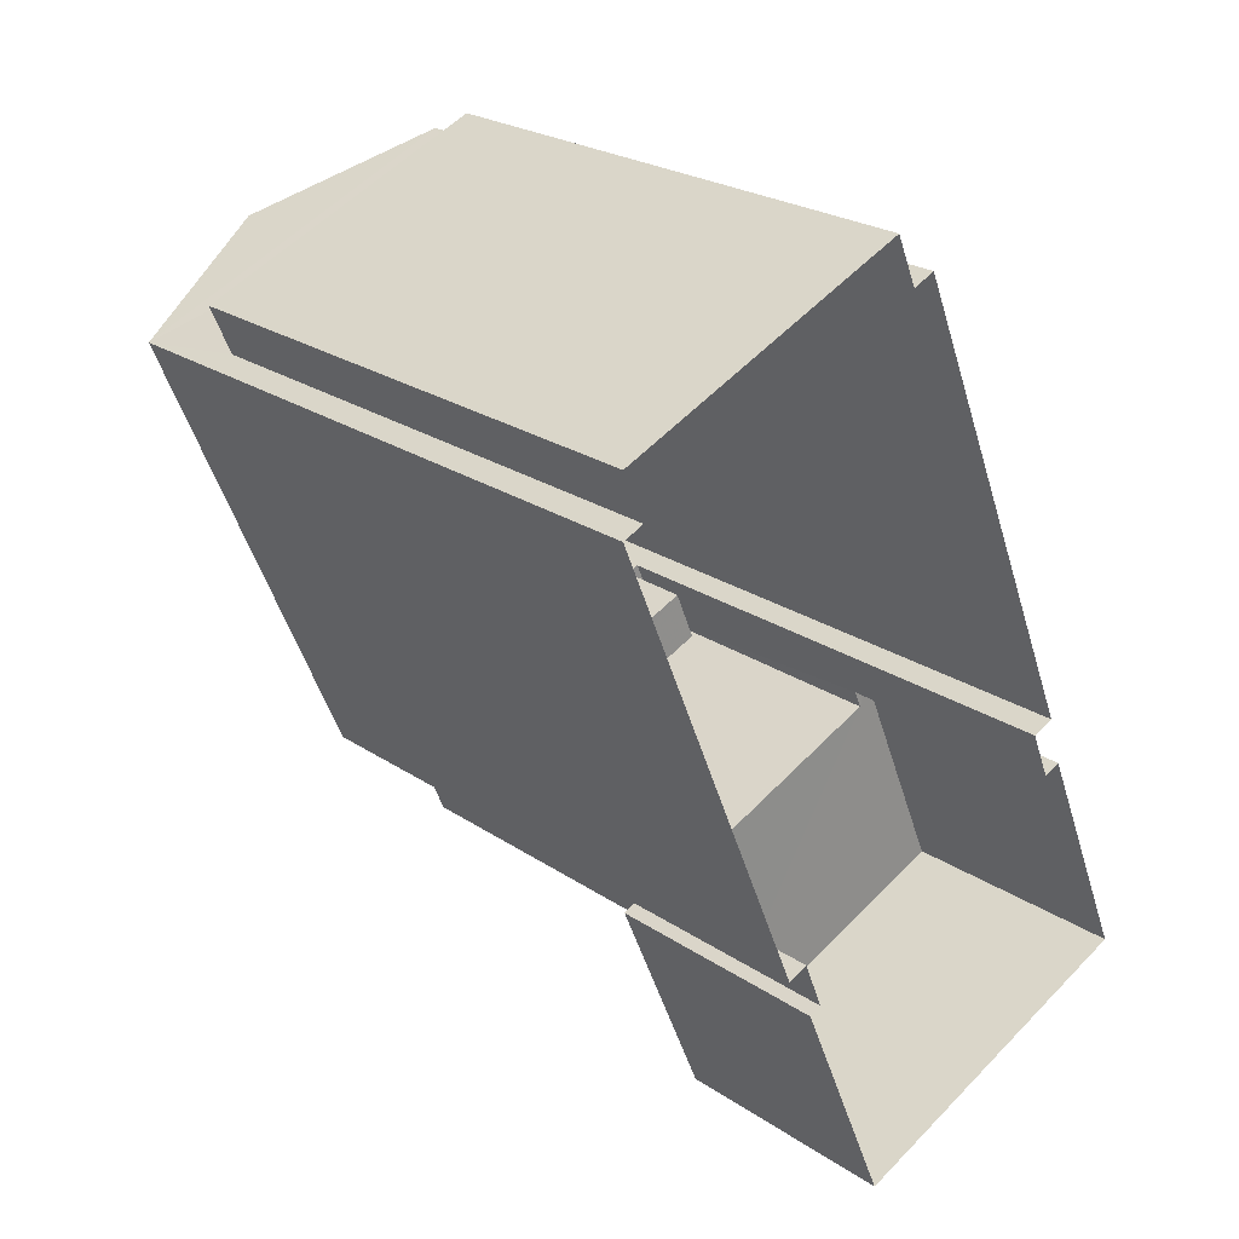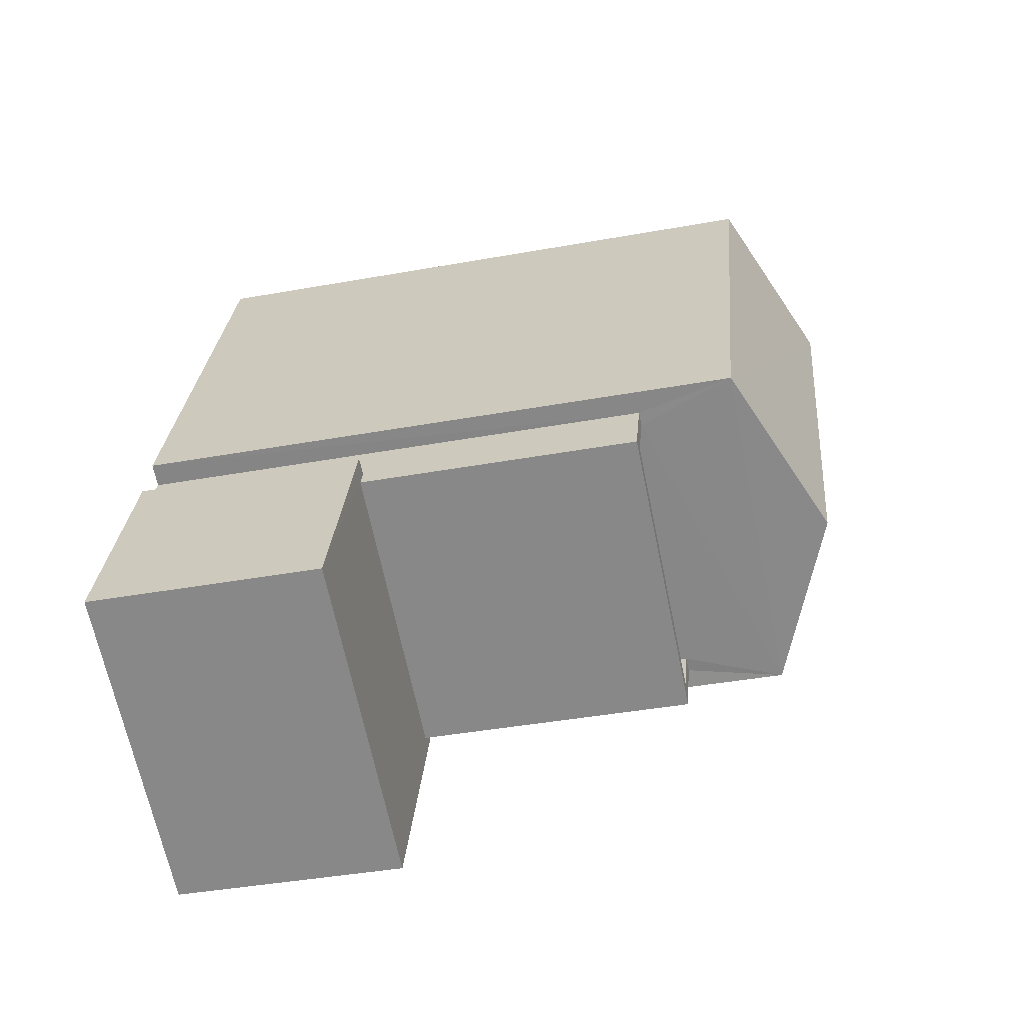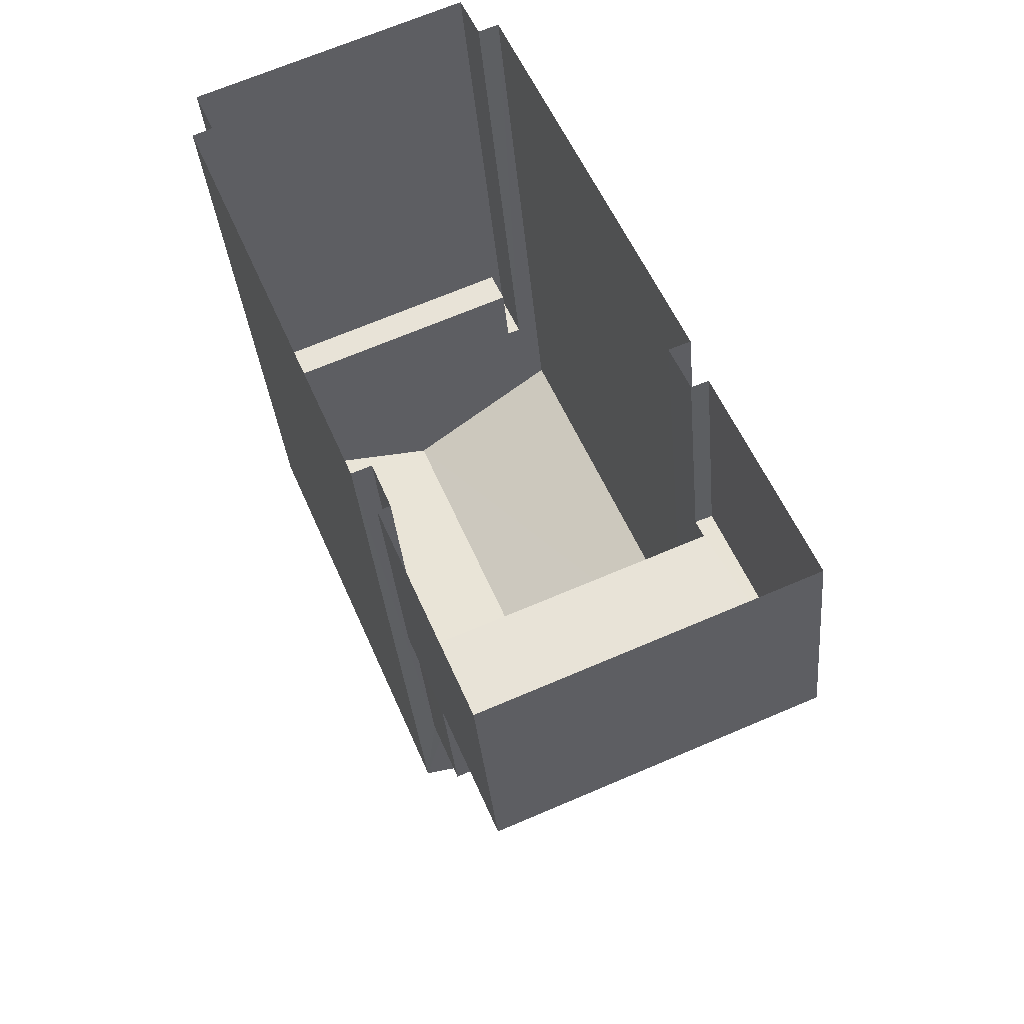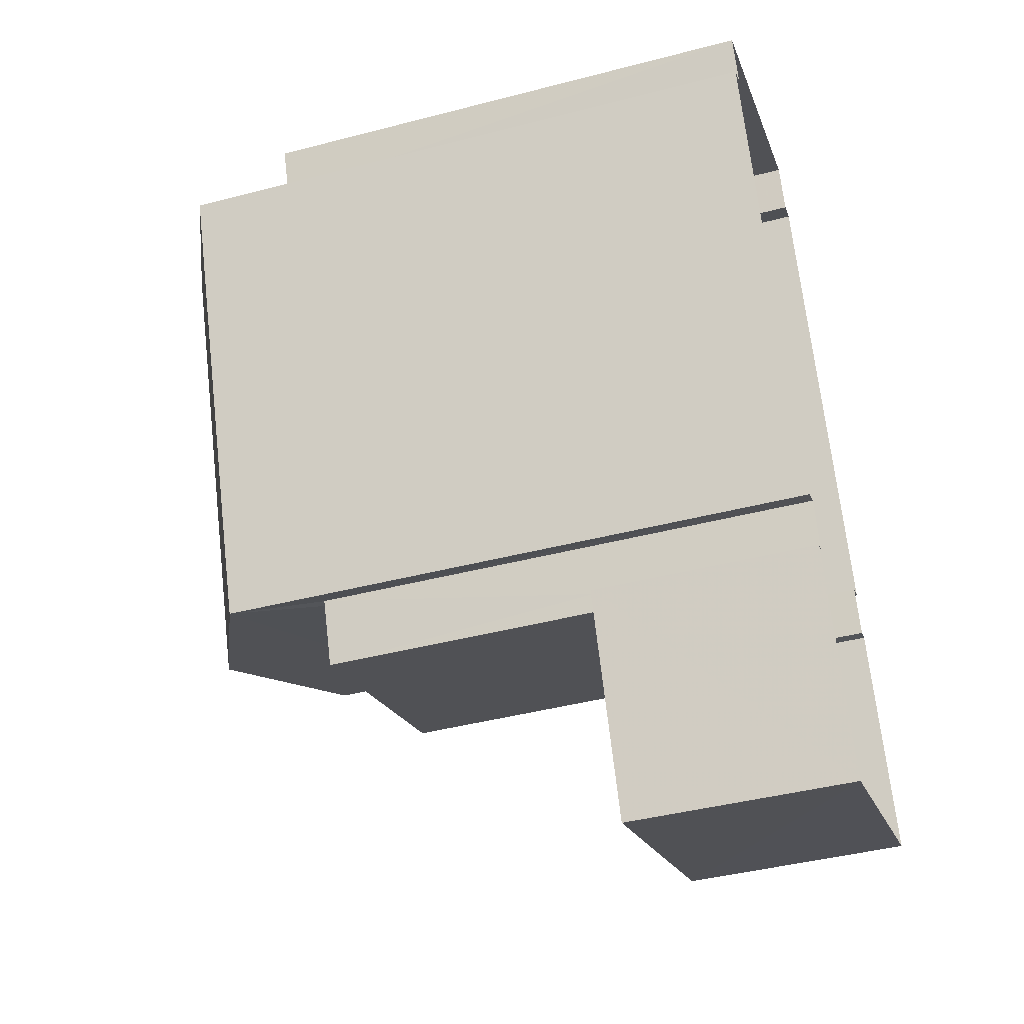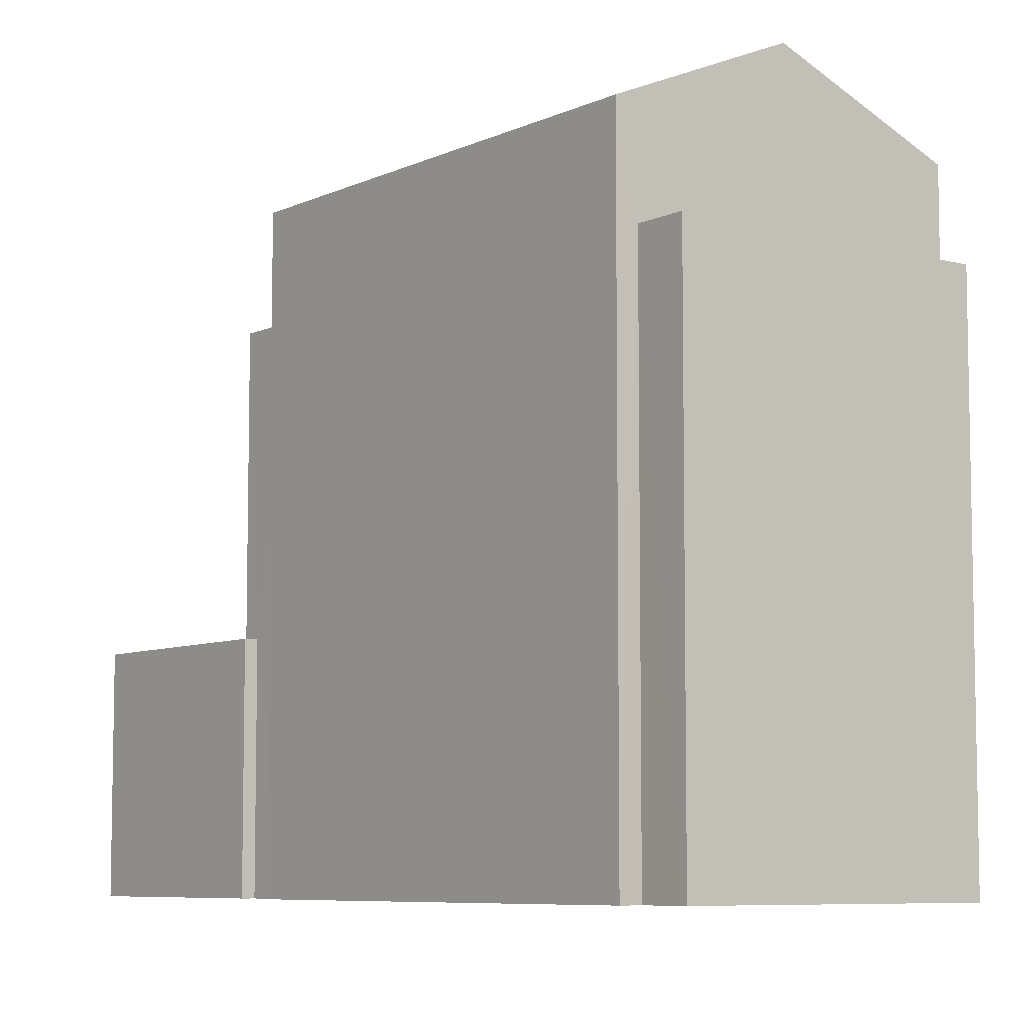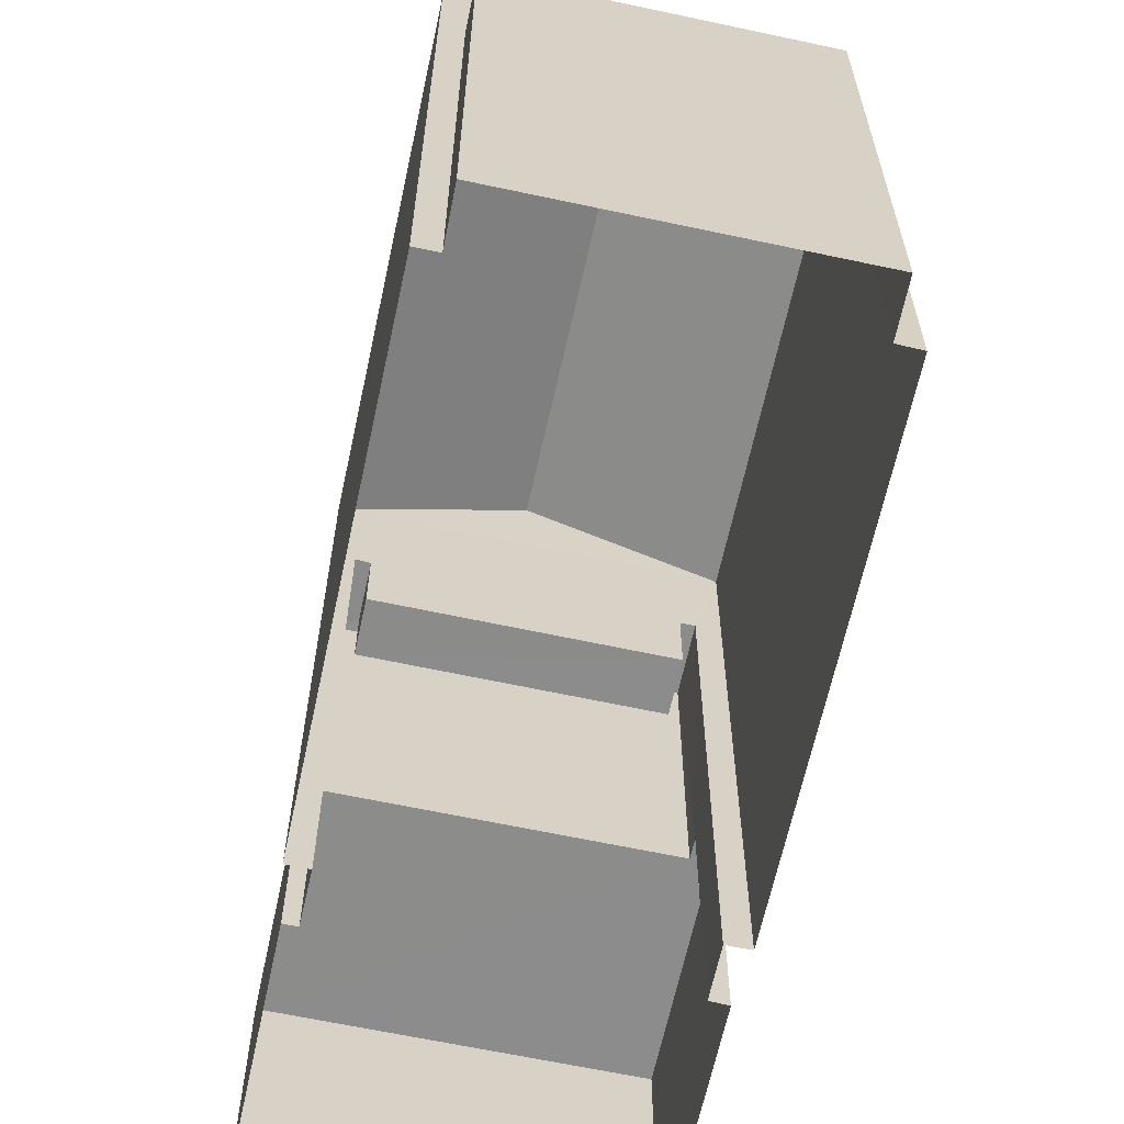
<metadata>
{"format":"obj","ext":"obj","renderer":"f3d","projection":"perspective","resolution":1024,"background":"white","views":[{"elev":24.2,"azim":137.7,"up":"+Y"},{"elev":-41.1,"azim":-77.6,"up":"+Y"},{"elev":-33.9,"azim":-175.0,"up":"+Y"},{"elev":-42.9,"azim":107.2,"up":"+Y"},{"elev":-7.3,"azim":119.9,"up":"+Z"},{"elev":-64.1,"azim":145.1,"up":"+Z"}]}
</metadata>
<code>
v -8.96e+04 -9.956e+04 4.772
v -8.961e+04 -9.957e+04 4.773
v -8.961e+04 -9.957e+04 4.773
v -8.96e+04 -9.956e+04 4.772
v -8.96e+04 -9.956e+04 4.772
v -8.961e+04 -9.956e+04 4.773
v -8.961e+04 -9.956e+04 4.773
v -8.961e+04 -9.957e+04 4.773
v -8.961e+04 -9.957e+04 4.773
v -8.961e+04 -9.957e+04 4.773
v -8.961e+04 -9.957e+04 4.774
v -8.961e+04 -9.957e+04 4.774
v -8.961e+04 -9.956e+04 4.773
v -8.961e+04 -9.957e+04 4.773
v -8.961e+04 -9.957e+04 4.773
v -8.961e+04 -9.957e+04 4.774
v -8.961e+04 -9.956e+04 10.96
v -8.96e+04 -9.956e+04 10.96
v -8.961e+04 -9.956e+04 10.96
v -8.96e+04 -9.956e+04 10.96
v -8.961e+04 -9.957e+04 8.002
v -8.961e+04 -9.957e+04 8.002
v -8.961e+04 -9.957e+04 8.002
v -8.961e+04 -9.957e+04 8.003
v -8.961e+04 -9.957e+04 8.003
v -8.961e+04 -9.957e+04 8.003
v -8.961e+04 -9.957e+04 8.003
v -8.961e+04 -9.957e+04 8.003
v -8.961e+04 -9.957e+04 14.34
v -8.961e+04 -9.956e+04 14.34
v -8.961e+04 -9.957e+04 13.32
v -8.961e+04 -9.957e+04 10.96
v -8.961e+04 -9.957e+04 10.96
v -8.961e+04 -9.957e+04 10.96
v -8.961e+04 -9.957e+04 10.96
v -8.96e+04 -9.956e+04 13.32
v -8.961e+04 -9.957e+04 11.96
v -8.961e+04 -9.957e+04 11.96
v -8.961e+04 -9.957e+04 11.96
v -8.961e+04 -9.957e+04 11.96
v -8.961e+04 -9.957e+04 11.96
v -8.961e+04 -9.957e+04 11.96
v -8.961e+04 -9.957e+04 11.96
v -8.961e+04 -9.957e+04 11.96
v -8.961e+04 -9.956e+04 13.32
v -8.961e+04 -9.957e+04 13.32
v -8.96e+04 -9.956e+04 11.96
v -8.96e+04 -9.956e+04 11.96
v -8.96e+04 -9.956e+04 11.96
v -8.96e+04 -9.956e+04 11.96
v -8.961e+04 -9.956e+04 11.96
v -8.961e+04 -9.956e+04 11.96
v -8.961e+04 -9.956e+04 11.96
v -8.961e+04 -9.956e+04 11.96
f 1 2 3
f 3 4 1
f 5 4 6
f 7 5 6
f 8 9 10
f 11 12 8
f 13 6 14
f 13 14 15
f 14 3 9
f 16 12 11
f 12 14 9
f 4 3 14
f 6 4 14
f 12 9 8
f 17 18 19
f 17 20 18
f 21 22 23
f 23 22 24
f 25 26 27
f 28 25 27
f 27 26 24
f 22 27 24
f 29 30 31
f 32 33 34
f 35 32 34
f 30 29 36
f 37 38 39
f 39 38 40
f 41 42 43
f 42 38 37
f 41 43 44
f 42 41 38
f 31 30 45
f 36 29 46
f 47 48 49
f 48 50 49
f 51 52 53
f 53 52 54
f 52 50 54
f 49 50 52
f 27 37 28
f 12 28 14
f 14 28 39
f 28 37 39
f 20 49 18
f 20 47 49
f 48 5 50
f 48 4 5
f 17 19 52
f 51 17 52
f 15 45 13
f 15 31 45
f 26 11 8
f 24 26 8
f 30 36 45
f 38 34 33
f 38 41 34
f 28 16 25
f 28 12 16
f 6 13 53
f 13 45 53
f 4 48 1
f 51 45 36
f 20 17 51
f 1 48 36
f 53 45 51
f 20 51 47
f 48 47 36
f 47 51 36
f 25 16 11
f 26 25 11
f 27 42 37
f 27 22 42
f 52 19 18
f 49 52 18
f 9 23 10
f 9 21 23
f 35 34 41
f 44 35 41
f 23 8 10
f 23 24 8
f 29 31 46
f 54 5 7
f 54 50 5
f 14 39 15
f 31 15 39
f 31 40 46
f 2 43 3
f 46 43 2
f 40 32 35
f 31 39 40
f 40 35 44
f 44 43 46
f 46 40 44
f 42 21 43
f 43 21 3
f 42 22 21
f 3 21 9
f 53 54 7
f 6 53 7
f 40 38 33
f 32 40 33
f 36 2 1
f 36 46 2

</code>
